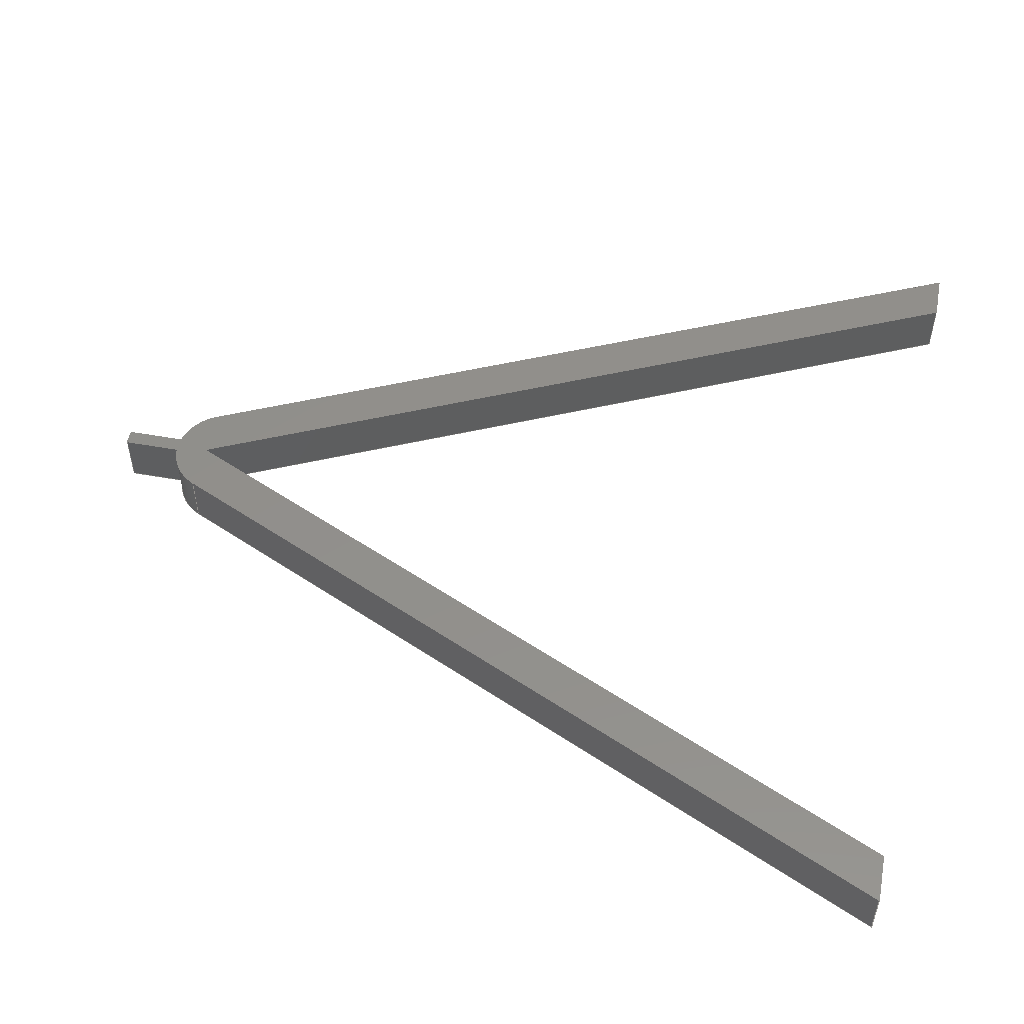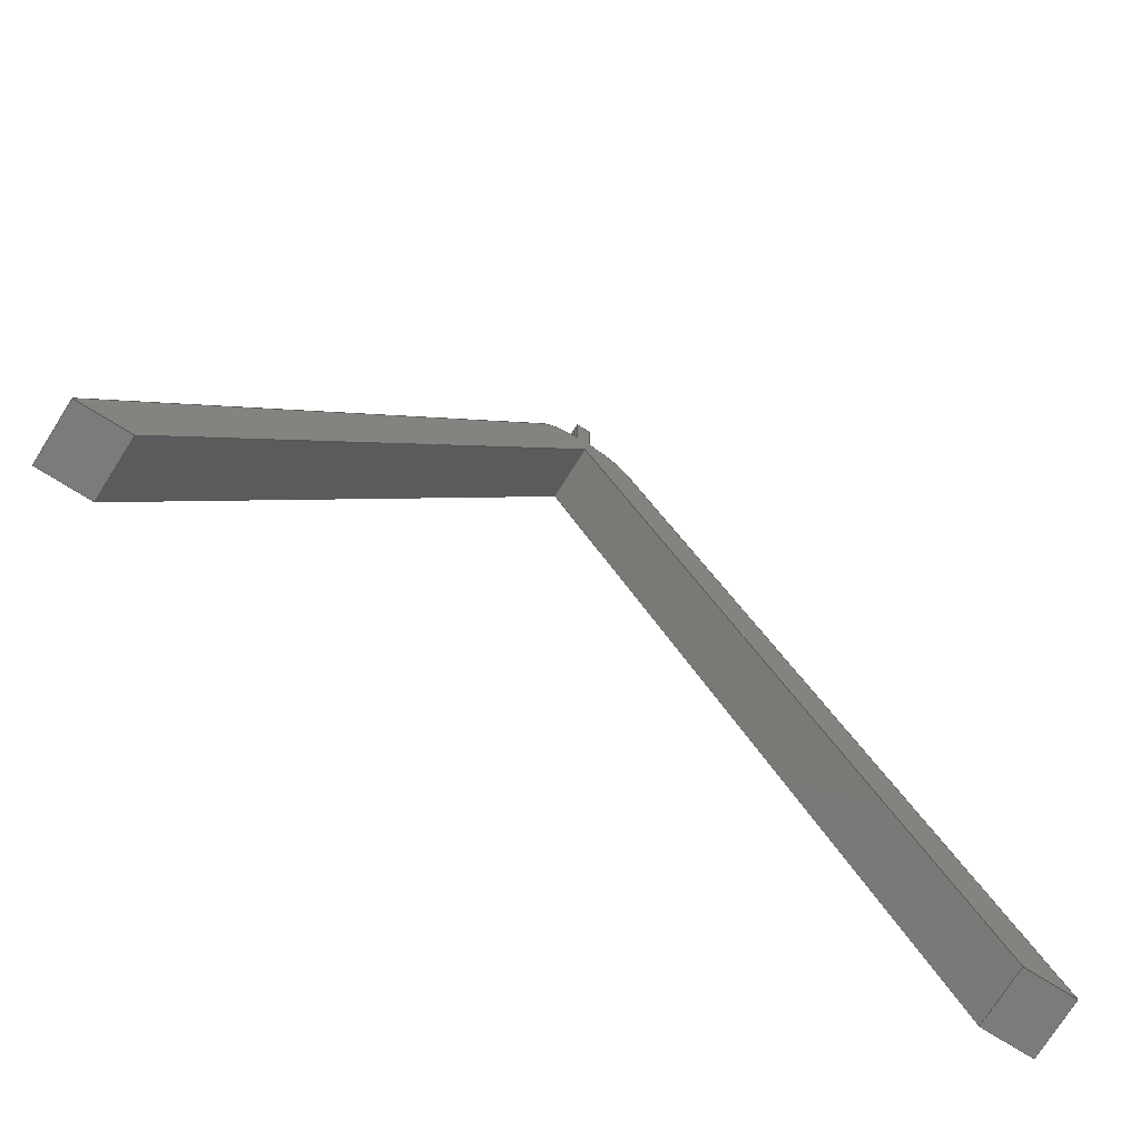
<metadata>
{"format":"step","ext":"step","renderer":"f3d","projection":"perspective","resolution":1024,"background":"white","views":[{"elev":52.1,"azim":-79.0,"up":"+Z"},{"elev":-74.2,"azim":147.8,"up":"+Y"}]}
</metadata>
<code>
ISO-10303-21;
DATA;
#1=MECHANICAL_DESIGN_GEOMETRIC_PRESENTATION_REPRESENTATION('',(#4),#409);
#2=SHAPE_REPRESENTATION_RELATIONSHIP('SRR','None',#416,#3);
#3=ADVANCED_BREP_SHAPE_REPRESENTATION('',(#5),#408);
#4=STYLED_ITEM('',(#425),#5);
#5=MANIFOLD_SOLID_BREP('Body1',#241);
#6=CIRCLE('',#262,3.88);
#7=CIRCLE('',#263,3.88);
#8=CIRCLE('',#268,3.88);
#9=CIRCLE('',#269,3.88);
#10=CYLINDRICAL_SURFACE('',#261,3.88);
#11=CYLINDRICAL_SURFACE('',#267,3.88);
#12=FACE_OUTER_BOUND('',#25,.T.);
#13=FACE_OUTER_BOUND('',#26,.T.);
#14=FACE_OUTER_BOUND('',#27,.T.);
#15=FACE_OUTER_BOUND('',#28,.T.);
#16=FACE_OUTER_BOUND('',#29,.T.);
#17=FACE_OUTER_BOUND('',#30,.T.);
#18=FACE_OUTER_BOUND('',#31,.T.);
#19=FACE_OUTER_BOUND('',#32,.T.);
#20=FACE_OUTER_BOUND('',#33,.T.);
#21=FACE_OUTER_BOUND('',#34,.T.);
#22=FACE_OUTER_BOUND('',#35,.T.);
#23=FACE_OUTER_BOUND('',#36,.T.);
#24=FACE_OUTER_BOUND('',#37,.T.);
#25=EDGE_LOOP('',(#151,#152,#153,#154));
#26=EDGE_LOOP('',(#155,#156,#157,#158));
#27=EDGE_LOOP('',(#159,#160,#161,#162));
#28=EDGE_LOOP('',(#163,#164,#165,#166));
#29=EDGE_LOOP('',(#167,#168,#169,#170));
#30=EDGE_LOOP('',(#171,#172,#173,#174));
#31=EDGE_LOOP('',(#175,#176,#177,#178));
#32=EDGE_LOOP('',(#179,#180,#181,#182));
#33=EDGE_LOOP('',(#183,#184,#185,#186));
#34=EDGE_LOOP('',(#187,#188,#189,#190));
#35=EDGE_LOOP('',(#191,#192,#193,#194));
#36=EDGE_LOOP('',(#195,#196,#197,#198,#199,#200,#201,#202,#203,#204,#205));
#37=EDGE_LOOP('',(#206,#207,#208,#209,#210,#211,#212,#213,#214,#215,#216));
#38=LINE('',#341,#67);
#39=LINE('',#343,#68);
#40=LINE('',#345,#69);
#41=LINE('',#346,#70);
#42=LINE('',#349,#71);
#43=LINE('',#351,#72);
#44=LINE('',#352,#73);
#45=LINE('',#355,#74);
#46=LINE('',#357,#75);
#47=LINE('',#358,#76);
#48=LINE('',#361,#77);
#49=LINE('',#363,#78);
#50=LINE('',#364,#79);
#51=LINE('',#367,#80);
#52=LINE('',#369,#81);
#53=LINE('',#370,#82);
#54=LINE('',#373,#83);
#55=LINE('',#375,#84);
#56=LINE('',#376,#85);
#57=LINE('',#382,#86);
#58=LINE('',#385,#87);
#59=LINE('',#387,#88);
#60=LINE('',#388,#89);
#61=LINE('',#391,#90);
#62=LINE('',#393,#91);
#63=LINE('',#394,#92);
#64=LINE('',#397,#93);
#65=LINE('',#399,#94);
#66=LINE('',#400,#95);
#67=VECTOR('',#276,1);
#68=VECTOR('',#277,1);
#69=VECTOR('',#278,1);
#70=VECTOR('',#279,1);
#71=VECTOR('',#282,1);
#72=VECTOR('',#283,1);
#73=VECTOR('',#284,1);
#74=VECTOR('',#287,1);
#75=VECTOR('',#288,1);
#76=VECTOR('',#289,1);
#77=VECTOR('',#292,1);
#78=VECTOR('',#293,1);
#79=VECTOR('',#294,1);
#80=VECTOR('',#297,1);
#81=VECTOR('',#298,1);
#82=VECTOR('',#299,1);
#83=VECTOR('',#302,1);
#84=VECTOR('',#303,1);
#85=VECTOR('',#304,1);
#86=VECTOR('',#311,1);
#87=VECTOR('',#314,1);
#88=VECTOR('',#315,1);
#89=VECTOR('',#316,1);
#90=VECTOR('',#319,1);
#91=VECTOR('',#320,1);
#92=VECTOR('',#321,1);
#93=VECTOR('',#324,1);
#94=VECTOR('',#325,1);
#95=VECTOR('',#326,1);
#96=VERTEX_POINT('',#339);
#97=VERTEX_POINT('',#340);
#98=VERTEX_POINT('',#342);
#99=VERTEX_POINT('',#344);
#100=VERTEX_POINT('',#348);
#101=VERTEX_POINT('',#350);
#102=VERTEX_POINT('',#354);
#103=VERTEX_POINT('',#356);
#104=VERTEX_POINT('',#360);
#105=VERTEX_POINT('',#362);
#106=VERTEX_POINT('',#366);
#107=VERTEX_POINT('',#368);
#108=VERTEX_POINT('',#372);
#109=VERTEX_POINT('',#374);
#110=VERTEX_POINT('',#378);
#111=VERTEX_POINT('',#380);
#112=VERTEX_POINT('',#384);
#113=VERTEX_POINT('',#386);
#114=VERTEX_POINT('',#390);
#115=VERTEX_POINT('',#392);
#116=VERTEX_POINT('',#396);
#117=VERTEX_POINT('',#398);
#118=EDGE_CURVE('',#96,#97,#38,.T.);
#119=EDGE_CURVE('',#97,#98,#39,.T.);
#120=EDGE_CURVE('',#99,#98,#40,.T.);
#121=EDGE_CURVE('',#96,#99,#41,.T.);
#122=EDGE_CURVE('',#100,#96,#42,.T.);
#123=EDGE_CURVE('',#101,#99,#43,.T.);
#124=EDGE_CURVE('',#100,#101,#44,.T.);
#125=EDGE_CURVE('',#102,#100,#45,.T.);
#126=EDGE_CURVE('',#103,#101,#46,.T.);
#127=EDGE_CURVE('',#102,#103,#47,.T.);
#128=EDGE_CURVE('',#104,#102,#48,.T.);
#129=EDGE_CURVE('',#105,#103,#49,.T.);
#130=EDGE_CURVE('',#104,#105,#50,.T.);
#131=EDGE_CURVE('',#104,#106,#51,.T.);
#132=EDGE_CURVE('',#107,#105,#52,.T.);
#133=EDGE_CURVE('',#106,#107,#53,.T.);
#134=EDGE_CURVE('',#106,#108,#54,.T.);
#135=EDGE_CURVE('',#109,#107,#55,.T.);
#136=EDGE_CURVE('',#108,#109,#56,.T.);
#137=EDGE_CURVE('',#108,#110,#6,.T.);
#138=EDGE_CURVE('',#111,#109,#7,.T.);
#139=EDGE_CURVE('',#110,#111,#57,.T.);
#140=EDGE_CURVE('',#112,#110,#58,.T.);
#141=EDGE_CURVE('',#113,#111,#59,.T.);
#142=EDGE_CURVE('',#112,#113,#60,.T.);
#143=EDGE_CURVE('',#114,#112,#61,.T.);
#144=EDGE_CURVE('',#115,#113,#62,.T.);
#145=EDGE_CURVE('',#114,#115,#63,.T.);
#146=EDGE_CURVE('',#116,#114,#64,.T.);
#147=EDGE_CURVE('',#117,#115,#65,.T.);
#148=EDGE_CURVE('',#116,#117,#66,.T.);
#149=EDGE_CURVE('',#116,#97,#8,.T.);
#150=EDGE_CURVE('',#98,#117,#9,.T.);
#151=ORIENTED_EDGE('',*,*,#118,.T.);
#152=ORIENTED_EDGE('',*,*,#119,.T.);
#153=ORIENTED_EDGE('',*,*,#120,.F.);
#154=ORIENTED_EDGE('',*,*,#121,.F.);
#155=ORIENTED_EDGE('',*,*,#122,.T.);
#156=ORIENTED_EDGE('',*,*,#121,.T.);
#157=ORIENTED_EDGE('',*,*,#123,.F.);
#158=ORIENTED_EDGE('',*,*,#124,.F.);
#159=ORIENTED_EDGE('',*,*,#125,.T.);
#160=ORIENTED_EDGE('',*,*,#124,.T.);
#161=ORIENTED_EDGE('',*,*,#126,.F.);
#162=ORIENTED_EDGE('',*,*,#127,.F.);
#163=ORIENTED_EDGE('',*,*,#128,.T.);
#164=ORIENTED_EDGE('',*,*,#127,.T.);
#165=ORIENTED_EDGE('',*,*,#129,.F.);
#166=ORIENTED_EDGE('',*,*,#130,.F.);
#167=ORIENTED_EDGE('',*,*,#131,.F.);
#168=ORIENTED_EDGE('',*,*,#130,.T.);
#169=ORIENTED_EDGE('',*,*,#132,.F.);
#170=ORIENTED_EDGE('',*,*,#133,.F.);
#171=ORIENTED_EDGE('',*,*,#134,.F.);
#172=ORIENTED_EDGE('',*,*,#133,.T.);
#173=ORIENTED_EDGE('',*,*,#135,.F.);
#174=ORIENTED_EDGE('',*,*,#136,.F.);
#175=ORIENTED_EDGE('',*,*,#137,.F.);
#176=ORIENTED_EDGE('',*,*,#136,.T.);
#177=ORIENTED_EDGE('',*,*,#138,.F.);
#178=ORIENTED_EDGE('',*,*,#139,.F.);
#179=ORIENTED_EDGE('',*,*,#140,.T.);
#180=ORIENTED_EDGE('',*,*,#139,.T.);
#181=ORIENTED_EDGE('',*,*,#141,.F.);
#182=ORIENTED_EDGE('',*,*,#142,.F.);
#183=ORIENTED_EDGE('',*,*,#143,.T.);
#184=ORIENTED_EDGE('',*,*,#142,.T.);
#185=ORIENTED_EDGE('',*,*,#144,.F.);
#186=ORIENTED_EDGE('',*,*,#145,.F.);
#187=ORIENTED_EDGE('',*,*,#146,.T.);
#188=ORIENTED_EDGE('',*,*,#145,.T.);
#189=ORIENTED_EDGE('',*,*,#147,.F.);
#190=ORIENTED_EDGE('',*,*,#148,.F.);
#191=ORIENTED_EDGE('',*,*,#149,.F.);
#192=ORIENTED_EDGE('',*,*,#148,.T.);
#193=ORIENTED_EDGE('',*,*,#150,.F.);
#194=ORIENTED_EDGE('',*,*,#119,.F.);
#195=ORIENTED_EDGE('',*,*,#149,.T.);
#196=ORIENTED_EDGE('',*,*,#118,.F.);
#197=ORIENTED_EDGE('',*,*,#122,.F.);
#198=ORIENTED_EDGE('',*,*,#125,.F.);
#199=ORIENTED_EDGE('',*,*,#128,.F.);
#200=ORIENTED_EDGE('',*,*,#131,.T.);
#201=ORIENTED_EDGE('',*,*,#134,.T.);
#202=ORIENTED_EDGE('',*,*,#137,.T.);
#203=ORIENTED_EDGE('',*,*,#140,.F.);
#204=ORIENTED_EDGE('',*,*,#143,.F.);
#205=ORIENTED_EDGE('',*,*,#146,.F.);
#206=ORIENTED_EDGE('',*,*,#150,.T.);
#207=ORIENTED_EDGE('',*,*,#147,.T.);
#208=ORIENTED_EDGE('',*,*,#144,.T.);
#209=ORIENTED_EDGE('',*,*,#141,.T.);
#210=ORIENTED_EDGE('',*,*,#138,.T.);
#211=ORIENTED_EDGE('',*,*,#135,.T.);
#212=ORIENTED_EDGE('',*,*,#132,.T.);
#213=ORIENTED_EDGE('',*,*,#129,.T.);
#214=ORIENTED_EDGE('',*,*,#126,.T.);
#215=ORIENTED_EDGE('',*,*,#123,.T.);
#216=ORIENTED_EDGE('',*,*,#120,.T.);
#217=PLANE('',#255);
#218=PLANE('',#256);
#219=PLANE('',#257);
#220=PLANE('',#258);
#221=PLANE('',#259);
#222=PLANE('',#260);
#223=PLANE('',#264);
#224=PLANE('',#265);
#225=PLANE('',#266);
#226=PLANE('',#270);
#227=PLANE('',#271);
#228=ADVANCED_FACE('',(#12),#217,.T.);
#229=ADVANCED_FACE('',(#13),#218,.T.);
#230=ADVANCED_FACE('',(#14),#219,.T.);
#231=ADVANCED_FACE('',(#15),#220,.T.);
#232=ADVANCED_FACE('',(#16),#221,.T.);
#233=ADVANCED_FACE('',(#17),#222,.T.);
#234=ADVANCED_FACE('',(#18),#10,.T.);
#235=ADVANCED_FACE('',(#19),#223,.T.);
#236=ADVANCED_FACE('',(#20),#224,.T.);
#237=ADVANCED_FACE('',(#21),#225,.T.);
#238=ADVANCED_FACE('',(#22),#11,.T.);
#239=ADVANCED_FACE('',(#23),#226,.T.);
#240=ADVANCED_FACE('',(#24),#227,.F.);
#241=CLOSED_SHELL('',(#228,#229,#230,#231,#232,#233,#234,#235,#236,#237,
#238,#239,#240));
#242=DERIVED_UNIT_ELEMENT(#244,1);
#243=DERIVED_UNIT_ELEMENT(#411,3);
#244=(
MASS_UNIT()
NAMED_UNIT(*)
SI_UNIT(.KILO.,.GRAM.)
);
#245=DERIVED_UNIT((#242,#243));
#246=MEASURE_REPRESENTATION_ITEM('density measure',
POSITIVE_RATIO_MEASURE(1380),#245);
#247=PROPERTY_DEFINITION_REPRESENTATION(#252,#249);
#248=PROPERTY_DEFINITION_REPRESENTATION(#253,#250);
#249=REPRESENTATION('material name',(#251),#408);
#250=REPRESENTATION('density',(#246),#408);
#251=DESCRIPTIVE_REPRESENTATION_ITEM('Laminate, White, Matte',
'Laminate, White, Matte');
#252=PROPERTY_DEFINITION('material property','material name',#418);
#253=PROPERTY_DEFINITION('material property','density of part',#418);
#254=AXIS2_PLACEMENT_3D('placement',#337,#272,#273);
#255=AXIS2_PLACEMENT_3D('',#338,#274,#275);
#256=AXIS2_PLACEMENT_3D('',#347,#280,#281);
#257=AXIS2_PLACEMENT_3D('',#353,#285,#286);
#258=AXIS2_PLACEMENT_3D('',#359,#290,#291);
#259=AXIS2_PLACEMENT_3D('',#365,#295,#296);
#260=AXIS2_PLACEMENT_3D('',#371,#300,#301);
#261=AXIS2_PLACEMENT_3D('',#377,#305,#306);
#262=AXIS2_PLACEMENT_3D('',#379,#307,#308);
#263=AXIS2_PLACEMENT_3D('',#381,#309,#310);
#264=AXIS2_PLACEMENT_3D('',#383,#312,#313);
#265=AXIS2_PLACEMENT_3D('',#389,#317,#318);
#266=AXIS2_PLACEMENT_3D('',#395,#322,#323);
#267=AXIS2_PLACEMENT_3D('',#401,#327,#328);
#268=AXIS2_PLACEMENT_3D('',#402,#329,#330);
#269=AXIS2_PLACEMENT_3D('',#403,#331,#332);
#270=AXIS2_PLACEMENT_3D('',#404,#333,#334);
#271=AXIS2_PLACEMENT_3D('',#405,#335,#336);
#272=DIRECTION('axis',(0,0,1));
#273=DIRECTION('refdir',(1,0,0));
#274=DIRECTION('center_axis',(-0.9063,0.4226,0));
#275=DIRECTION('ref_axis',(0.4226,0.9063,0));
#276=DIRECTION('',(0.4226,0.9063,0));
#277=DIRECTION('',(0,0,-1));
#278=DIRECTION('',(0.4226,0.9063,0));
#279=DIRECTION('',(0,0,-1));
#280=DIRECTION('center_axis',(-0.0005204,-1,
0));
#281=DIRECTION('ref_axis',(-1,0.0005204,0));
#282=DIRECTION('',(-1,0.0005204,0));
#283=DIRECTION('',(-1,0.0005204,0));
#284=DIRECTION('',(0,0,-1));
#285=DIRECTION('center_axis',(0.9063,-0.4226,0));
#286=DIRECTION('ref_axis',(-0.4226,-0.9063,0));
#287=DIRECTION('',(-0.4226,-0.9063,0));
#288=DIRECTION('',(-0.4226,-0.9063,0));
#289=DIRECTION('',(0,0,-1));
#290=DIRECTION('center_axis',(-0.9063,-0.4226,0));
#291=DIRECTION('ref_axis',(-0.4226,0.9063,0));
#292=DIRECTION('',(-0.4226,0.9063,0));
#293=DIRECTION('',(-0.4226,0.9063,0));
#294=DIRECTION('',(0,0,-1));
#295=DIRECTION('center_axis',(0,-1,0));
#296=DIRECTION('ref_axis',(-1,0,0));
#297=DIRECTION('',(1,0,0));
#298=DIRECTION('',(-1,0,0));
#299=DIRECTION('',(0,0,-1));
#300=DIRECTION('center_axis',(0.9063,0.4226,0));
#301=DIRECTION('ref_axis',(0.4226,-0.9063,0));
#302=DIRECTION('',(-0.4226,0.9063,0));
#303=DIRECTION('',(0.4226,-0.9063,0));
#304=DIRECTION('',(0,0,-1));
#305=DIRECTION('center_axis',(0,0,-1));
#306=DIRECTION('ref_axis',(0.9193,0.3935,0));
#307=DIRECTION('center_axis',(0,0,1));
#308=DIRECTION('ref_axis',(0.9193,0.3935,0));
#309=DIRECTION('center_axis',(0,0,-1));
#310=DIRECTION('ref_axis',(0.9193,0.3935,0));
#311=DIRECTION('',(0,0,-1));
#312=DIRECTION('center_axis',(1,0,0));
#313=DIRECTION('ref_axis',(0,-1,0));
#314=DIRECTION('',(0,-1,0));
#315=DIRECTION('',(0,-1,0));
#316=DIRECTION('',(0,0,-1));
#317=DIRECTION('center_axis',(0,1,0));
#318=DIRECTION('ref_axis',(1,0,0));
#319=DIRECTION('',(1,0,0));
#320=DIRECTION('',(1,0,0));
#321=DIRECTION('',(0,0,-1));
#322=DIRECTION('center_axis',(-1,0,0));
#323=DIRECTION('ref_axis',(0,1,0));
#324=DIRECTION('',(0,1,0));
#325=DIRECTION('',(0,1,0));
#326=DIRECTION('',(0,0,-1));
#327=DIRECTION('center_axis',(0,0,-1));
#328=DIRECTION('ref_axis',(0.9193,0.3935,0));
#329=DIRECTION('center_axis',(0,0,1));
#330=DIRECTION('ref_axis',(0.9193,0.3935,0));
#331=DIRECTION('center_axis',(0,0,-1));
#332=DIRECTION('ref_axis',(0.9193,0.3935,0));
#333=DIRECTION('center_axis',(0,0,1));
#334=DIRECTION('ref_axis',(1,0,0));
#335=DIRECTION('center_axis',(0,0,1));
#336=DIRECTION('ref_axis',(1,0,0));
#337=CARTESIAN_POINT('',(0,0,0));
#338=CARTESIAN_POINT('Origin',(-56.75,-0.0001297,0));
#339=CARTESIAN_POINT('',(-56.75,-0.0001297,0));
#340=CARTESIAN_POINT('',(-30.14,57.07,0));
#341=CARTESIAN_POINT('',(-56.75,-0.0001297,0));
#342=CARTESIAN_POINT('',(-30.14,57.07,-4));
#343=CARTESIAN_POINT('',(-30.14,57.07,0));
#344=CARTESIAN_POINT('',(-56.75,-0.0001297,-4));
#345=CARTESIAN_POINT('',(-56.75,-0.0001297,-4));
#346=CARTESIAN_POINT('',(-56.75,-0.0001297,0));
#347=CARTESIAN_POINT('Origin',(-53.25,-0.001951,0));
#348=CARTESIAN_POINT('',(-53.25,-0.001951,0));
#349=CARTESIAN_POINT('',(-53.25,-0.001951,0));
#350=CARTESIAN_POINT('',(-53.25,-0.001951,-4));
#351=CARTESIAN_POINT('',(-53.25,-0.001951,-4));
#352=CARTESIAN_POINT('',(-53.25,-0.001951,0));
#353=CARTESIAN_POINT('Origin',(-26.62,57.1,0));
#354=CARTESIAN_POINT('',(-26.62,57.1,0));
#355=CARTESIAN_POINT('',(-26.62,57.1,0));
#356=CARTESIAN_POINT('',(-26.62,57.1,-4));
#357=CARTESIAN_POINT('',(-26.62,57.1,-4));
#358=CARTESIAN_POINT('',(-26.62,57.1,0));
#359=CARTESIAN_POINT('Origin',(0,0,0));
#360=CARTESIAN_POINT('',(0,0,0));
#361=CARTESIAN_POINT('',(0,0,0));
#362=CARTESIAN_POINT('',(0,0,-4));
#363=CARTESIAN_POINT('',(0,0,-4));
#364=CARTESIAN_POINT('',(0,0,0));
#365=CARTESIAN_POINT('Origin',(3.5,0,0));
#366=CARTESIAN_POINT('',(3.5,0,0));
#367=CARTESIAN_POINT('',(0,0,0));
#368=CARTESIAN_POINT('',(3.5,0,-4));
#369=CARTESIAN_POINT('',(0,0,-4));
#370=CARTESIAN_POINT('',(3.5,0,0));
#371=CARTESIAN_POINT('Origin',(-23.06,56.95,0));
#372=CARTESIAN_POINT('',(-23.06,56.95,0));
#373=CARTESIAN_POINT('',(3.5,0,0));
#374=CARTESIAN_POINT('',(-23.06,56.95,-4));
#375=CARTESIAN_POINT('',(3.5,0,-4));
#376=CARTESIAN_POINT('',(-23.06,56.95,0));
#377=CARTESIAN_POINT('Origin',(-26.62,55.43,0));
#378=CARTESIAN_POINT('',(-26,59.26,0));
#379=CARTESIAN_POINT('Origin',(-26.62,55.43,0));
#380=CARTESIAN_POINT('',(-26,59.26,-4));
#381=CARTESIAN_POINT('Origin',(-26.62,55.43,-4));
#382=CARTESIAN_POINT('',(-26,59.26,0));
#383=CARTESIAN_POINT('Origin',(-26,63.5,0));
#384=CARTESIAN_POINT('',(-26,63.5,0));
#385=CARTESIAN_POINT('',(-26,63.5,0));
#386=CARTESIAN_POINT('',(-26,63.5,-4));
#387=CARTESIAN_POINT('',(-26,63.5,-4));
#388=CARTESIAN_POINT('',(-26,63.5,0));
#389=CARTESIAN_POINT('Origin',(-27.02,63.5,0));
#390=CARTESIAN_POINT('',(-27.02,63.5,0));
#391=CARTESIAN_POINT('',(-27.02,63.5,0));
#392=CARTESIAN_POINT('',(-27.02,63.5,-4));
#393=CARTESIAN_POINT('',(-27.02,63.5,-4));
#394=CARTESIAN_POINT('',(-27.02,63.5,0));
#395=CARTESIAN_POINT('Origin',(-27.02,59.29,0));
#396=CARTESIAN_POINT('',(-27.02,59.29,0));
#397=CARTESIAN_POINT('',(-27.02,59.29,0));
#398=CARTESIAN_POINT('',(-27.02,59.29,-4));
#399=CARTESIAN_POINT('',(-27.02,59.29,-4));
#400=CARTESIAN_POINT('',(-27.02,59.29,0));
#401=CARTESIAN_POINT('Origin',(-26.62,55.43,0));
#402=CARTESIAN_POINT('Origin',(-26.62,55.43,0));
#403=CARTESIAN_POINT('Origin',(-26.62,55.43,-4));
#404=CARTESIAN_POINT('Origin',(-26.63,31.75,0));
#405=CARTESIAN_POINT('Origin',(-26.63,31.75,-4));
#406=UNCERTAINTY_MEASURE_WITH_UNIT(LENGTH_MEASURE(0.001),#410,
'DISTANCE_ACCURACY_VALUE',
'Maximum model space distance between geometric entities at asserted c
onnectivities');
#407=UNCERTAINTY_MEASURE_WITH_UNIT(LENGTH_MEASURE(0.001),#410,
'DISTANCE_ACCURACY_VALUE',
'Maximum model space distance between geometric entities at asserted c
onnectivities');
#408=(
GEOMETRIC_REPRESENTATION_CONTEXT(3)
GLOBAL_UNCERTAINTY_ASSIGNED_CONTEXT((#406))
GLOBAL_UNIT_ASSIGNED_CONTEXT((#410,#412,#413))
REPRESENTATION_CONTEXT('','3D')
);
#409=(
GEOMETRIC_REPRESENTATION_CONTEXT(3)
GLOBAL_UNCERTAINTY_ASSIGNED_CONTEXT((#407))
GLOBAL_UNIT_ASSIGNED_CONTEXT((#410,#412,#413))
REPRESENTATION_CONTEXT('','3D')
);
#410=(
LENGTH_UNIT()
NAMED_UNIT(*)
SI_UNIT(.CENTI.,.METRE.)
);
#411=(
LENGTH_UNIT()
NAMED_UNIT(*)
SI_UNIT($,.METRE.)
);
#412=(
NAMED_UNIT(*)
PLANE_ANGLE_UNIT()
SI_UNIT($,.RADIAN.)
);
#413=(
NAMED_UNIT(*)
SI_UNIT($,.STERADIAN.)
SOLID_ANGLE_UNIT()
);
#414=SHAPE_DEFINITION_REPRESENTATION(#415,#416);
#415=PRODUCT_DEFINITION_SHAPE('',$,#418);
#416=SHAPE_REPRESENTATION('',(#254),#408);
#417=PRODUCT_DEFINITION_CONTEXT('part definition',#422,'design');
#418=PRODUCT_DEFINITION('pata 1','pata 1',#419,#417);
#419=PRODUCT_DEFINITION_FORMATION('',$,#424);
#420=PRODUCT_RELATED_PRODUCT_CATEGORY('pata 1','pata 1',(#424));
#421=APPLICATION_PROTOCOL_DEFINITION('international standard',
'automotive_design',2009,#422);
#422=APPLICATION_CONTEXT(
'Core Data for Automotive Mechanical Design Process');
#423=PRODUCT_CONTEXT('part definition',#422,'mechanical');
#424=PRODUCT('pata 1','pata 1',$,(#423));
#425=PRESENTATION_STYLE_ASSIGNMENT((#426));
#426=SURFACE_STYLE_USAGE(.BOTH.,#427);
#427=SURFACE_SIDE_STYLE('',(#428));
#428=SURFACE_STYLE_FILL_AREA(#429);
#429=FILL_AREA_STYLE('Plastic - Matte (White)',(#430));
#430=FILL_AREA_STYLE_COLOUR('Plastic - Matte (White)',#431);
#431=COLOUR_RGB('Plastic - Matte (White)',0.9647,0.9647,
0.9529);
ENDSEC;
END-ISO-10303-21;

</code>
